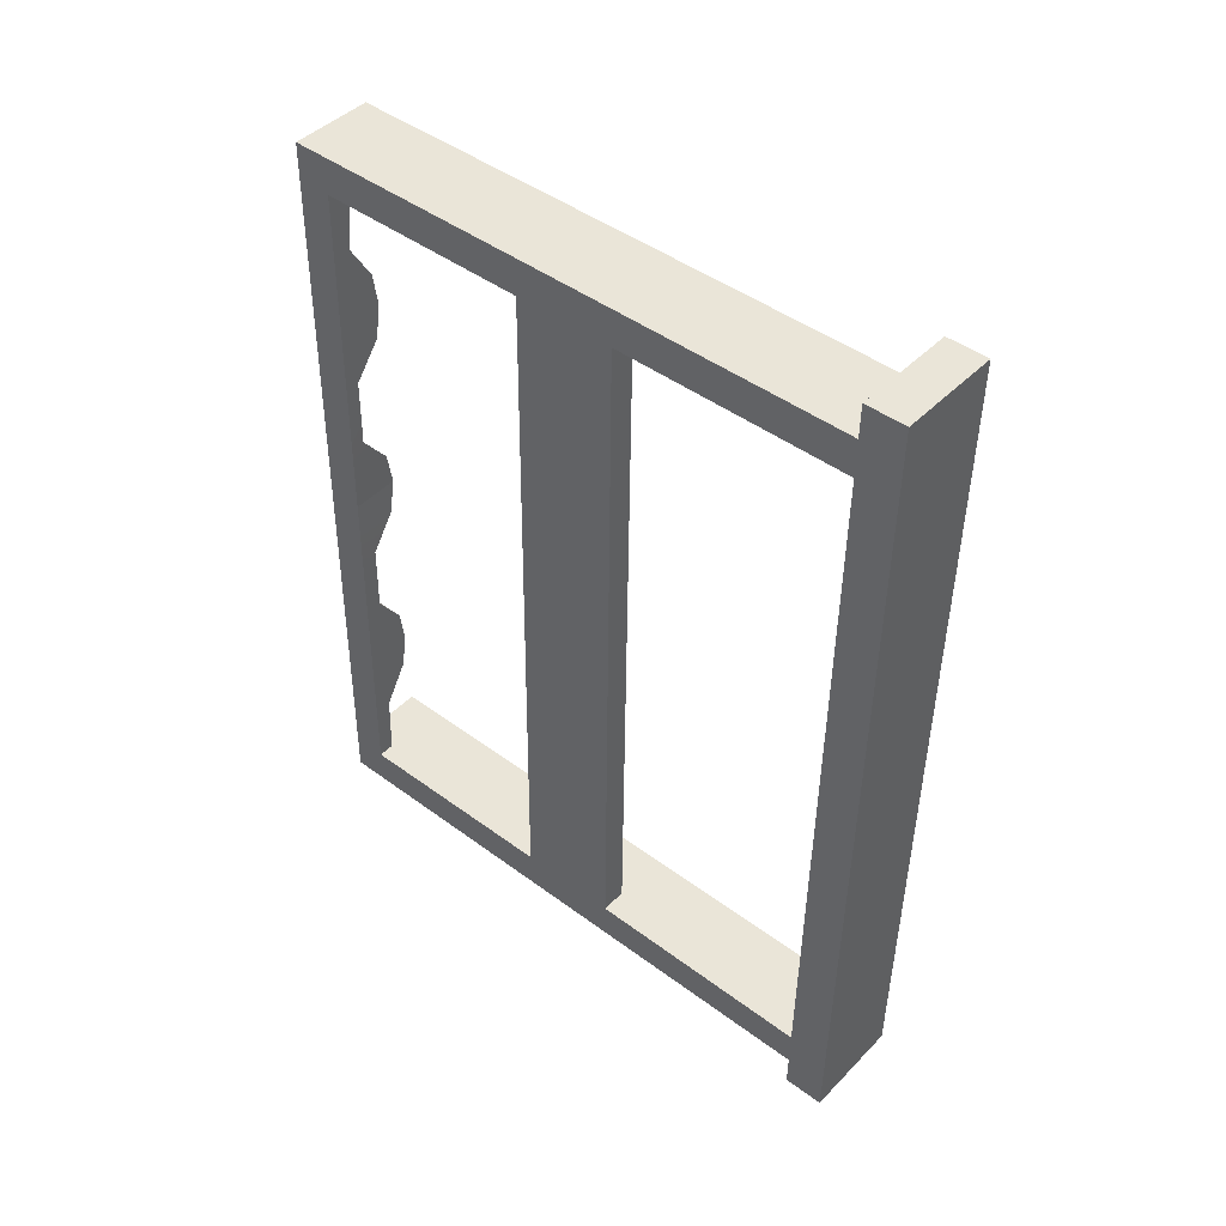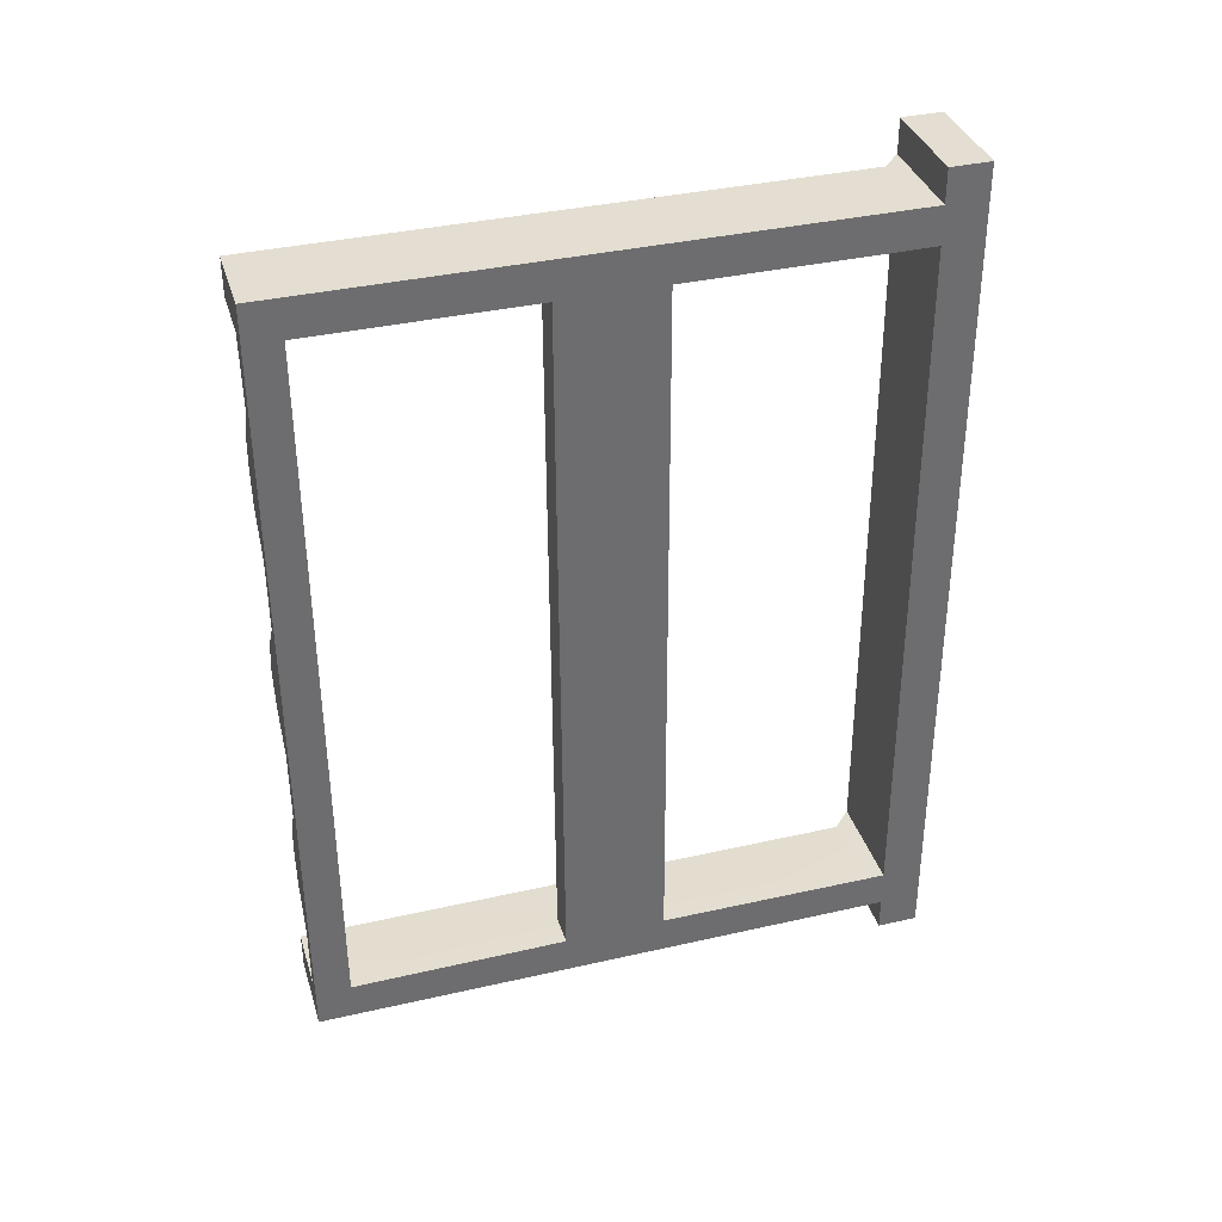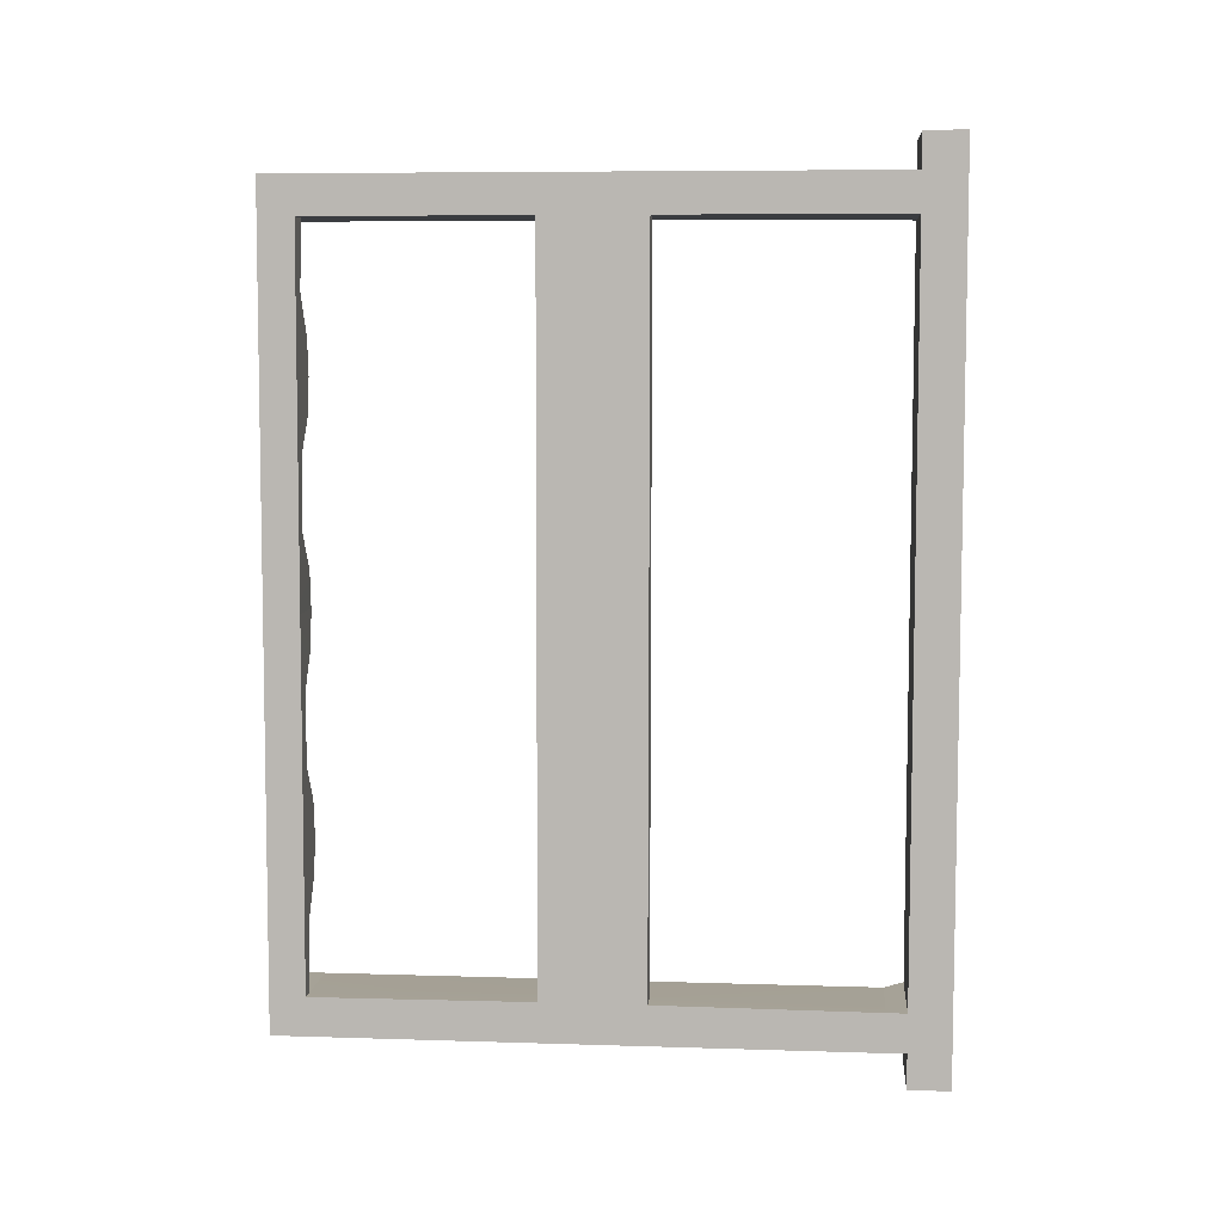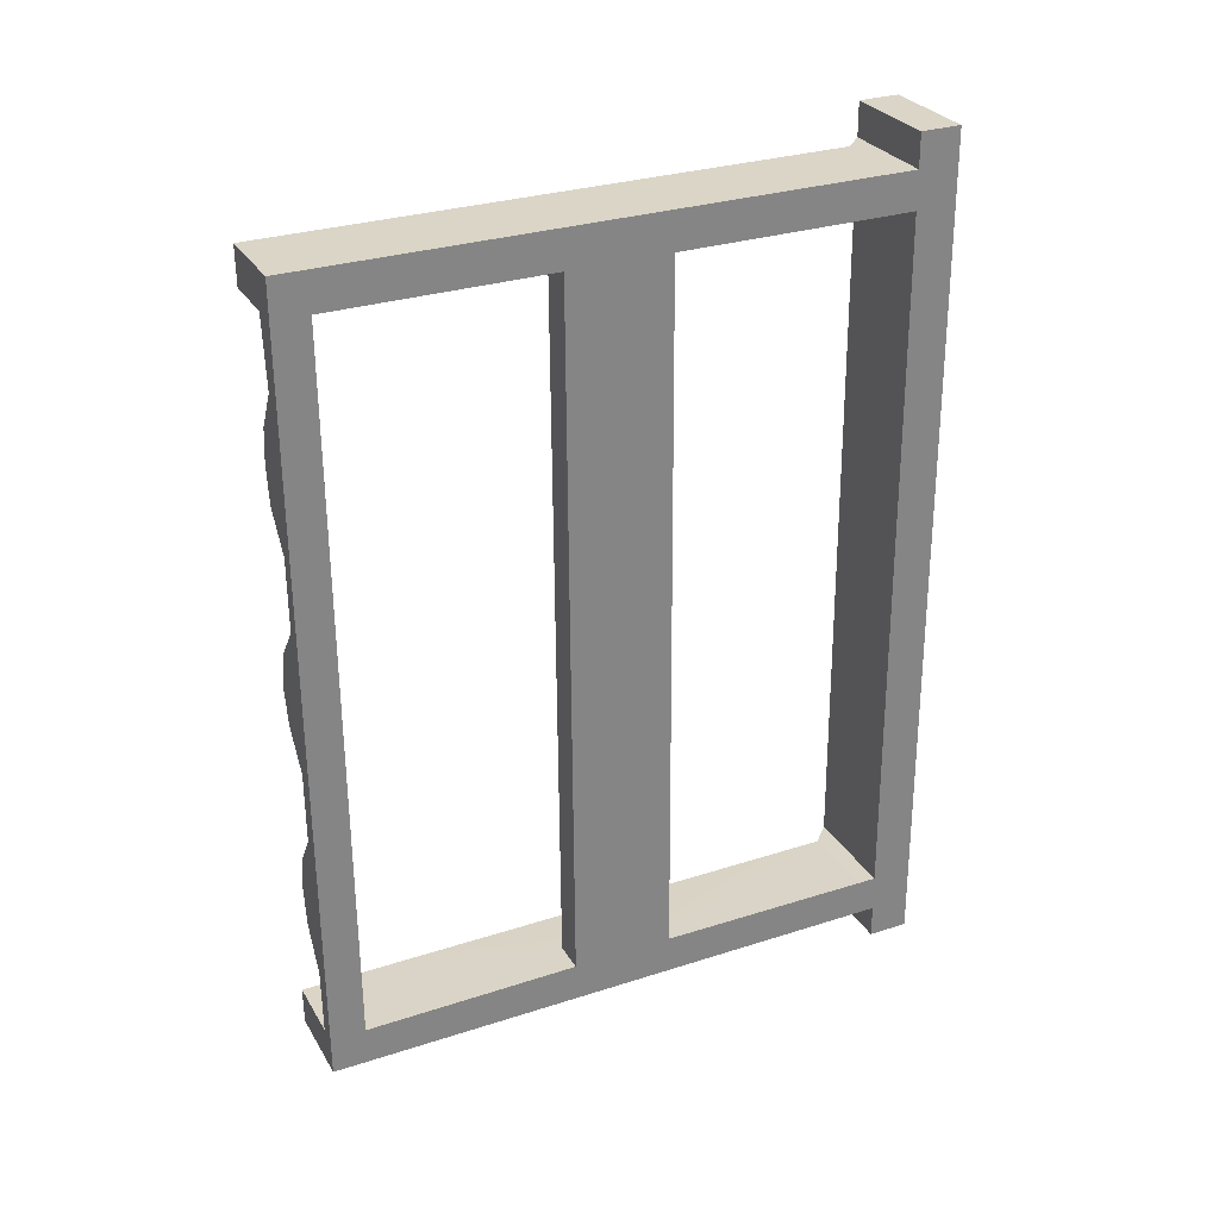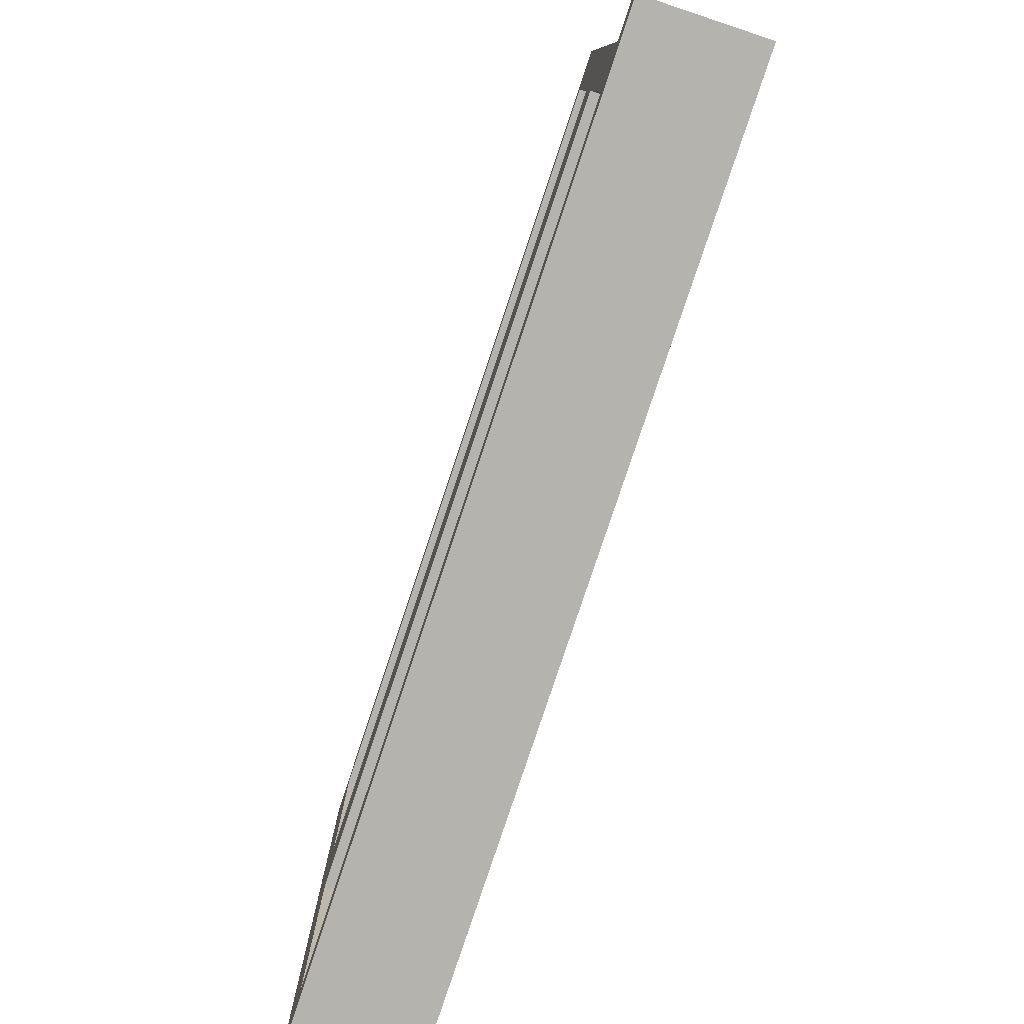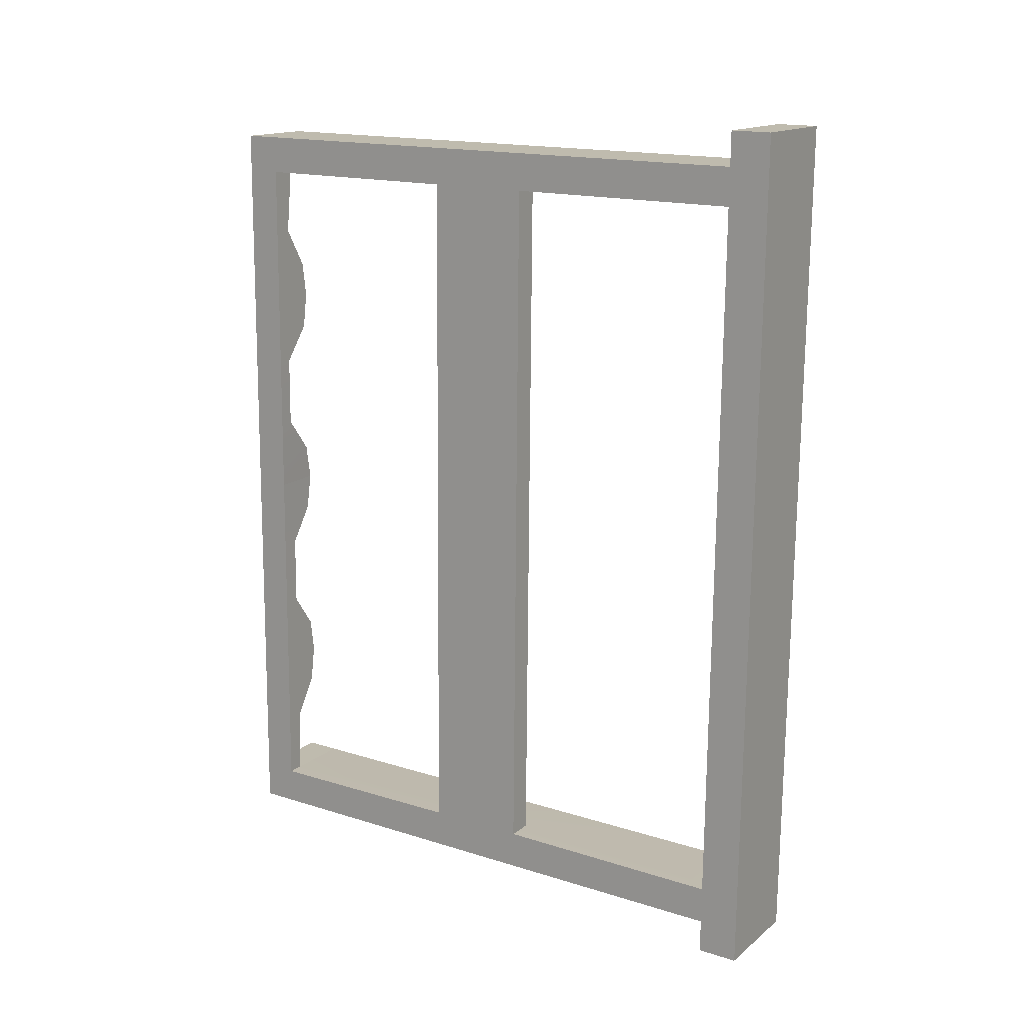
<metadata>
{"format":"obj","ext":"obj","renderer":"f3d","projection":"perspective","resolution":1024,"background":"white","views":[{"elev":45.3,"azim":-49.4,"up":"+Z"},{"elev":37.0,"azim":-106.4,"up":"+Z"},{"elev":7.3,"azim":-84.8,"up":"+Z"},{"elev":29.8,"azim":-115.3,"up":"+Z"},{"elev":-79.9,"azim":-17.6,"up":"+Y"},{"elev":16.5,"azim":-57.3,"up":"+Z"}]}
</metadata>
<code>
g default1
v 0.1518 0.001662 -1.431
v 0.1518 0.1372 -1.431
v 0.1724 0.001662 -0.002475
v 0.1724 0.1372 -0.002475
v 0.1535 0.001662 -1.318
v 0.1535 0.1372 -1.318
v 0.1553 0.001662 -1.193
v 0.1553 0.1372 -1.193
v 0.08585 0.2027 -1.317
v 0.08765 0.2027 -1.192
v 0.08585 1.983 -1.317
v 0.08765 1.983 -1.192
v 0.08585 2.099 -1.317
v 0.08765 2.099 -1.192
v -0.1724 0.1372 0.002477
v -0.1895 0.1372 -1.188
v -0.1895 0.2027 -1.188
v -0.1895 1.983 -1.188
v -0.1895 2.099 -1.188
v -0.1913 2.099 -1.313
v -0.1913 1.983 -1.313
v -0.1913 0.2027 -1.313
v -0.1913 0.1372 -1.313
v -0.1929 0.1372 -1.426
v -0.1929 0.001662 -1.426
v -0.1913 0.001662 -1.313
v -0.1895 0.001662 -1.188
v -0.1724 0.001662 0.002477
v -0.07459 0.1372 0.001075
v -0.0917 0.1372 -1.189
v -0.1255 0.2027 -1.189
v -0.1341 1.983 -1.189
v -0.1341 2.099 -1.189
v -0.1273 2.099 -1.314
v -0.1273 1.983 -1.314
v -0.1273 0.2027 -1.314
v -0.0935 0.1372 -1.314
v -0.09512 0.1372 -1.427
v -0.09512 0.001662 -1.427
v -0.0935 0.001662 -1.314
v -0.0917 0.001662 -1.189
v -0.07459 0.001662 0.001075
v -0.006402 1.987 9.1e-05
v -0.006402 2.102 9.1e-05
v -0.1724 1.983 0.002477
v -0.1724 2.099 0.002477
v -0.1758 1.983 -0.2379
v -0.1176 1.983 -0.2387
v -0.1176 2.099 -0.2387
v -0.1758 2.099 -0.2379
v -0.1792 1.983 -0.4754
v -0.1211 1.983 -0.4762
v -0.1211 2.099 -0.4762
v -0.1792 2.099 -0.4754
v -0.1827 1.983 -0.7129
v -0.0222 1.983 -0.7152
v -0.0222 2.099 -0.7152
v -0.1827 2.099 -0.7129
v -0.1863 1.983 -0.9662
v -0.1261 1.983 -0.967
v -0.1261 2.099 -0.967
v -0.1863 2.099 -0.9662
v -0.1844 1.983 -0.8316
v -0.04133 1.983 -0.8337
v -0.04133 2.099 -0.8337
v -0.1844 2.099 -0.8316
v -0.1809 1.983 -0.5941
v -0.03792 1.983 -0.5962
v -0.03792 2.099 -0.5962
v -0.1809 2.099 -0.5941
v 0.1929 0.001662 1.426
v 0.1929 0.1372 1.426
v 0.1913 0.001662 1.313
v 0.1913 0.1372 1.313
v 0.1895 0.001662 1.188
v 0.1895 0.1372 1.188
v 0.1237 0.2027 1.314
v 0.1219 0.2027 1.189
v 0.1237 1.983 1.314
v 0.1219 1.983 1.189
v 0.1237 2.099 1.314
v 0.1219 2.099 1.189
v -0.1553 0.1372 1.193
v -0.1553 0.2027 1.193
v -0.1553 1.983 1.193
v -0.1553 2.099 1.193
v -0.1535 2.099 1.318
v -0.1535 1.983 1.318
v -0.1535 0.2027 1.318
v -0.1535 0.1372 1.318
v -0.1518 0.1372 1.431
v -0.1518 0.001662 1.431
v -0.1535 0.001662 1.318
v -0.1553 0.001662 1.193
v -0.05748 0.1372 1.191
v -0.09129 0.2027 1.192
v -0.07 1.983 1.192
v -0.07 2.099 1.192
v -0.08949 2.099 1.317
v -0.08949 1.983 1.317
v -0.08949 0.2027 1.317
v -0.05568 0.1372 1.317
v -0.05407 0.1372 1.429
v -0.05407 0.001662 1.429
v -0.05568 0.001662 1.317
v -0.05748 0.001662 1.191
v -0.1689 1.983 0.2429
v -0.1194 1.983 0.2422
v -0.1194 2.099 0.2422
v -0.1689 2.099 0.2429
v -0.1655 1.983 0.4803
v -0.116 1.983 0.4796
v -0.116 2.099 0.4796
v -0.1655 2.099 0.4803
v -0.1621 1.983 0.7178
v -0.001636 1.983 0.7155
v -0.001636 2.099 0.7155
v -0.1621 2.099 0.7178
v -0.1584 1.983 0.9711
v -0.09658 1.983 0.9702
v -0.09658 2.099 0.9702
v -0.1584 2.099 0.9711
v -0.1604 1.983 0.8366
v -0.01736 1.983 0.8345
v -0.01736 2.099 0.8345
v -0.1604 2.099 0.8366
v -0.1638 1.983 0.5991
v -0.02077 1.983 0.597
v -0.02077 2.099 0.597
v -0.1638 2.099 0.5991
v -0.1553 1.262 1.193
v -0.04663 1.262 1.191
v 0.1219 1.262 1.189
v 0.1237 1.262 1.314
v -0.08949 1.262 1.317
v -0.1535 1.262 1.318
v -0.1553 0.9237 1.193
v -0.06896 0.9237 1.192
v 0.1219 0.9237 1.189
v 0.1237 0.9237 1.314
v -0.08949 0.9237 1.317
v -0.1535 0.9237 1.318
v -0.1031 0.9241 -1.185
v -0.08079 1.262 -1.185
v -0.1894 0.9241 -1.184
v -0.1894 1.262 -1.184
v -0.1913 1.261 -1.313
v -0.1273 1.261 -1.314
v 0.08585 1.261 -1.317
v 0.08765 1.261 -1.192
v -0.1913 0.9246 -1.313
v -0.1273 0.9246 -1.314
v 0.08585 0.9246 -1.317
v 0.08765 0.9246 -1.192
v -0.02708 1.985 0.1206
v -0.02708 2.1 0.1206
v -0.1706 2.099 0.1227
v -0.1706 1.983 0.1227
v -0.03054 1.985 -0.1198
v -0.1741 1.983 -0.1177
v -0.1741 2.099 -0.1177
v -0.03054 2.1 -0.1198
g Weaponrack_Single pCube2 polySurface5 polySurface7 polySurface9 polySurface11 polySurface13 polySurface19 polySurface20 polySurface1
f 39 1 40
f 40 1 5
f 1 2 5
f 5 2 6
f 2 38 6
f 6 38 37
f 2 1 38
f 38 1 39
f 5 7 40
f 40 7 41
f 6 8 5
f 5 8 7
f 33 14 34
f 34 14 13
f 7 3 41
f 41 3 42
f 8 4 7
f 7 4 3
f 30 29 8
f 8 29 4
f 36 9 37
f 37 9 6
f 6 9 8
f 8 9 10
f 8 10 30
f 30 10 31
f 36 152 9
f 9 152 153
f 9 153 10
f 10 153 154
f 154 143 10
f 10 143 31
f 35 34 11
f 11 34 13
f 11 13 12
f 12 13 14
f 12 14 32
f 32 14 33
f 16 15 30
f 30 15 29
f 17 16 31
f 31 16 30
f 143 145 31
f 31 145 17
f 19 33 20
f 20 33 34
f 21 20 35
f 35 20 34
f 22 151 36
f 36 151 152
f 22 36 23
f 23 36 37
f 38 24 37
f 37 24 23
f 39 25 38
f 38 25 24
f 25 39 26
f 26 39 40
f 41 27 40
f 40 27 26
f 42 28 41
f 41 28 27
f 33 61 32
f 32 61 60
f 60 59 32
f 32 59 18
f 19 62 33
f 33 62 61
f 159 160 48
f 48 160 47
f 162 159 49
f 49 159 48
f 50 161 49
f 49 161 162
f 52 48 51
f 51 48 47
f 53 49 52
f 52 49 48
f 54 50 53
f 53 50 49
f 56 68 55
f 55 68 67
f 57 69 56
f 56 69 68
f 70 69 58
f 58 69 57
f 64 63 60
f 60 63 59
f 61 65 60
f 60 65 64
f 62 66 61
f 61 66 65
f 56 55 64
f 64 55 63
f 65 57 64
f 64 57 56
f 66 58 65
f 65 58 57
f 68 52 67
f 67 52 51
f 69 53 68
f 68 53 52
f 54 53 70
f 70 53 69
f 104 105 71
f 71 105 73
f 71 73 72
f 72 73 74
f 72 74 103
f 103 74 102
f 72 103 71
f 71 103 104
f 73 105 75
f 75 105 106
f 74 73 76
f 76 73 75
f 99 81 98
f 98 81 82
f 75 106 3
f 3 106 42
f 76 75 4
f 4 75 3
f 95 76 29
f 29 76 4
f 74 77 102
f 102 77 101
f 74 76 77
f 77 76 78
f 76 95 78
f 78 95 96
f 101 77 141
f 141 77 140
f 77 78 140
f 140 78 139
f 96 138 78
f 78 138 139
f 100 79 99
f 99 79 81
f 79 80 81
f 81 80 82
f 80 97 82
f 82 97 98
f 83 95 15
f 15 95 29
f 95 83 96
f 96 83 84
f 138 96 137
f 137 96 84
f 87 99 86
f 86 99 98
f 88 100 87
f 87 100 99
f 89 101 142
f 142 101 141
f 102 101 90
f 90 101 89
f 103 102 91
f 91 102 90
f 104 103 92
f 92 103 91
f 92 93 104
f 104 93 105
f 106 105 94
f 94 105 93
f 42 106 28
f 28 106 94
f 98 97 121
f 121 97 120
f 97 85 120
f 120 85 119
f 98 121 86
f 86 121 122
f 107 158 108
f 108 158 155
f 108 155 109
f 109 155 156
f 110 109 157
f 157 109 156
f 112 111 108
f 108 111 107
f 113 112 109
f 109 112 108
f 114 113 110
f 110 113 109
f 116 115 128
f 128 115 127
f 117 116 129
f 129 116 128
f 117 129 118
f 118 129 130
f 119 123 120
f 120 123 124
f 121 120 125
f 125 120 124
f 122 121 126
f 126 121 125
f 123 115 124
f 124 115 116
f 125 124 117
f 117 124 116
f 126 125 118
f 118 125 117
f 128 127 112
f 112 127 111
f 129 128 113
f 113 128 112
f 129 113 130
f 130 113 114
f 132 131 97
f 97 131 85
f 133 132 80
f 80 132 97
f 134 133 79
f 79 133 80
f 135 134 100
f 100 134 79
f 136 135 88
f 88 135 100
f 138 132 139
f 139 132 133
f 140 139 134
f 134 139 133
f 141 140 135
f 135 140 134
f 142 141 136
f 136 141 135
f 132 138 144
f 144 138 143
f 138 137 143
f 143 137 145
f 137 131 145
f 145 131 146
f 131 132 146
f 146 132 144
f 147 21 148
f 148 21 35
f 149 148 11
f 11 148 35
f 150 149 12
f 12 149 11
f 150 12 144
f 144 12 32
f 18 146 32
f 32 146 144
f 151 147 152
f 152 147 148
f 153 152 149
f 149 152 148
f 154 153 150
f 150 153 149
f 143 154 144
f 144 154 150
f 145 146 151
f 151 146 147
f 17 145 22
f 22 145 151
f 21 147 18
f 18 147 146
f 19 20 18
f 18 20 21
f 18 59 19
f 19 59 62
f 59 63 62
f 62 63 66
f 63 55 66
f 66 55 58
f 55 67 58
f 58 67 70
f 67 51 70
f 70 51 54
f 51 47 54
f 54 47 50
f 47 160 50
f 50 160 161
f 158 107 157
f 157 107 110
f 107 111 110
f 110 111 114
f 111 127 114
f 114 127 130
f 127 115 130
f 130 115 118
f 115 123 118
f 118 123 126
f 123 119 126
f 126 119 122
f 119 85 122
f 122 85 86
f 88 87 85
f 85 87 86
f 136 88 131
f 131 88 85
f 142 136 137
f 137 136 131
f 137 84 142
f 142 84 89
f 84 83 89
f 89 83 90
f 91 90 92
f 92 90 93
f 94 93 83
f 83 93 90
f 83 15 94
f 94 15 28
f 15 16 28
f 28 16 27
f 16 17 23
f 23 17 22
f 26 27 23
f 23 27 16
f 23 24 26
f 26 24 25
f 155 43 156
f 156 43 44
f 157 156 46
f 46 156 44
f 45 158 46
f 46 158 157
f 158 45 155
f 155 45 43
f 43 45 159
f 159 45 160
f 161 160 46
f 46 160 45
f 161 46 162
f 162 46 44
f 159 162 43
f 43 162 44

</code>
